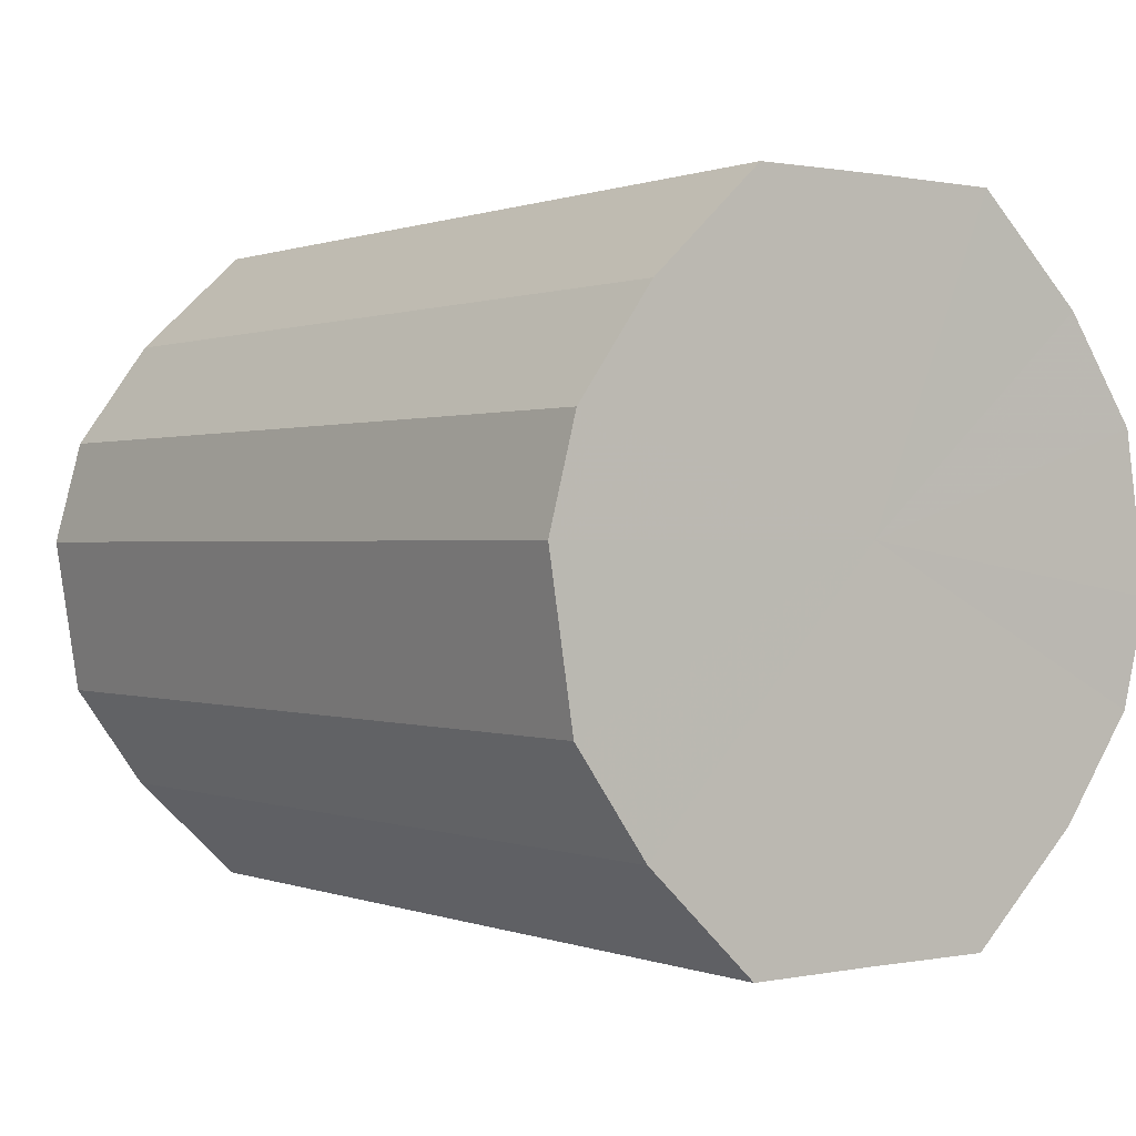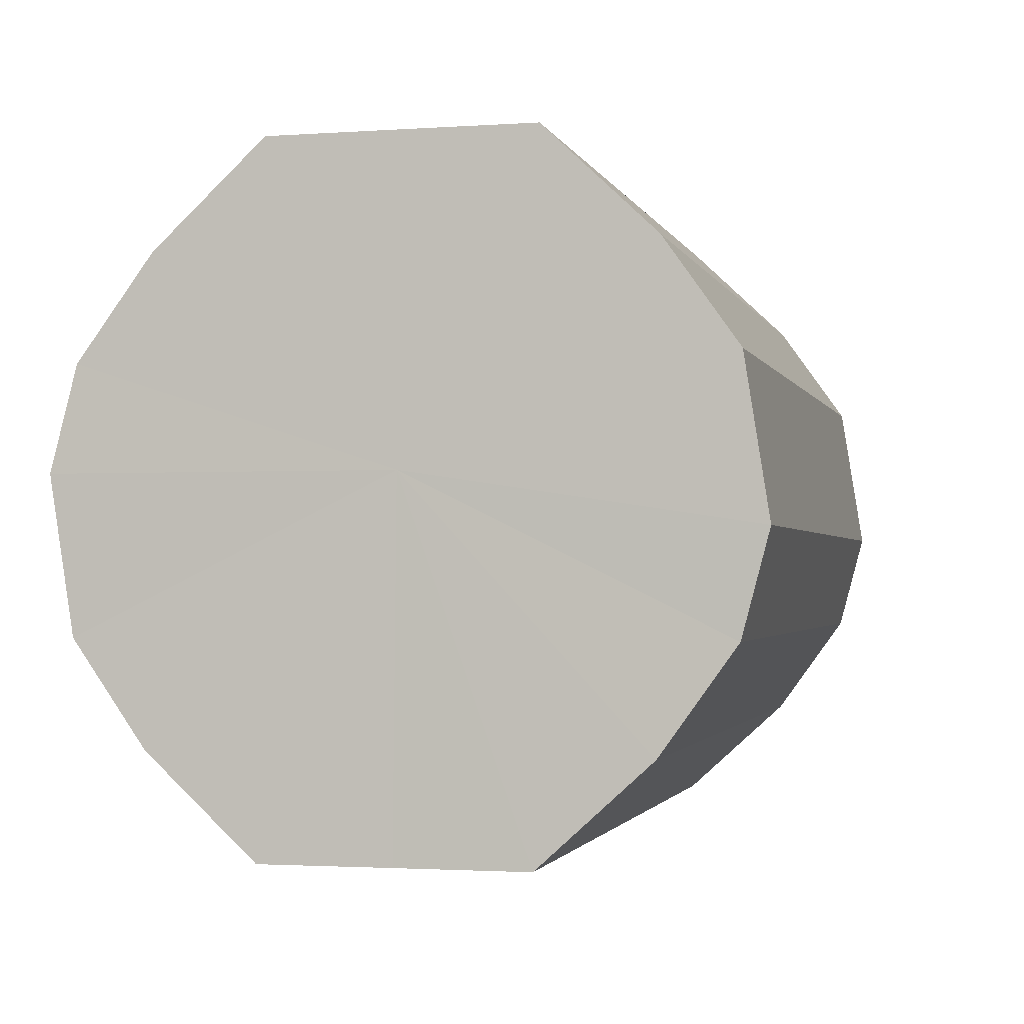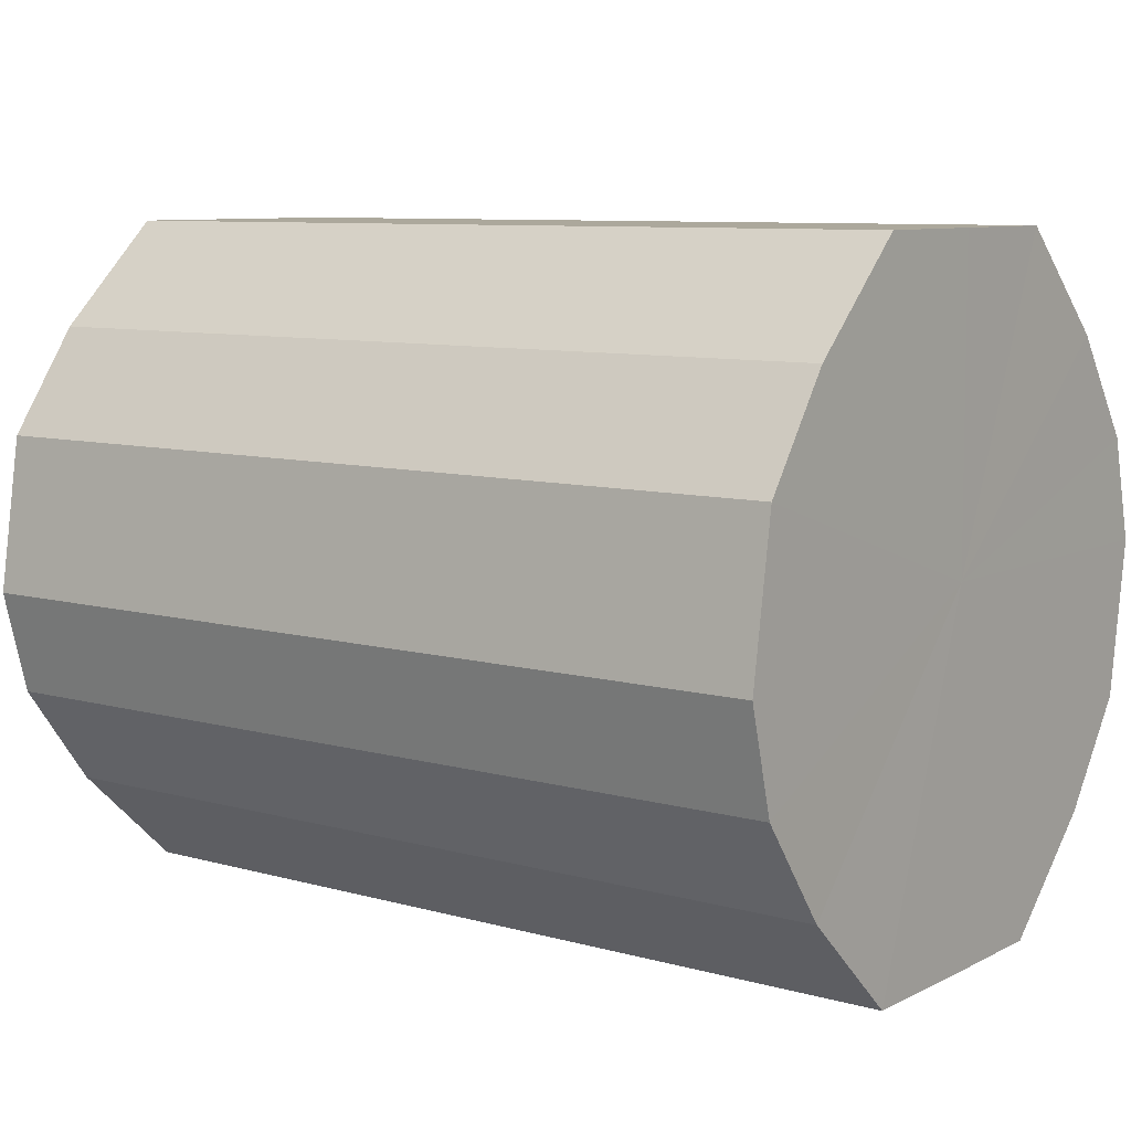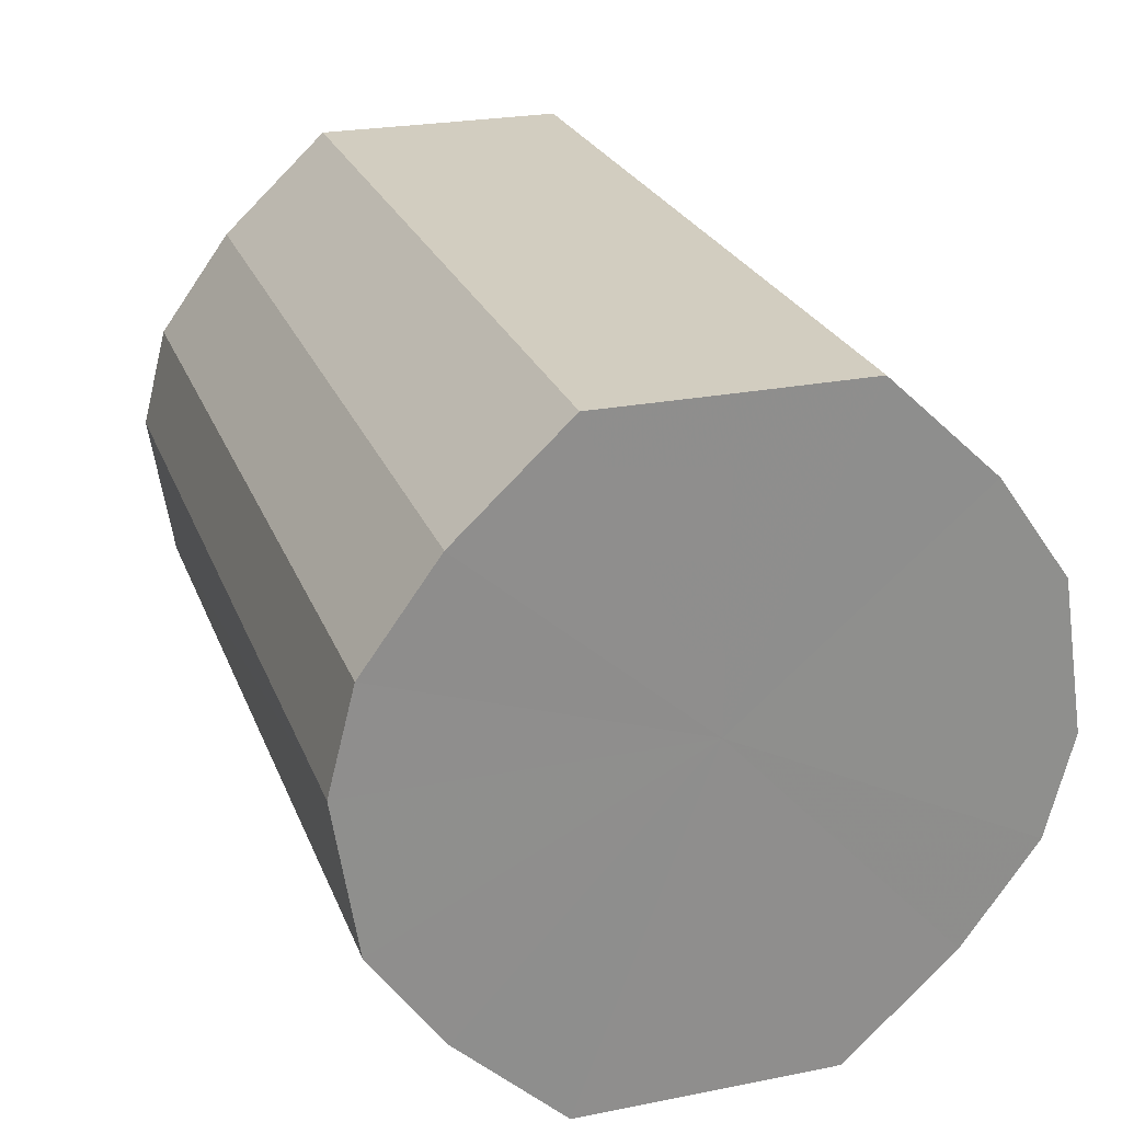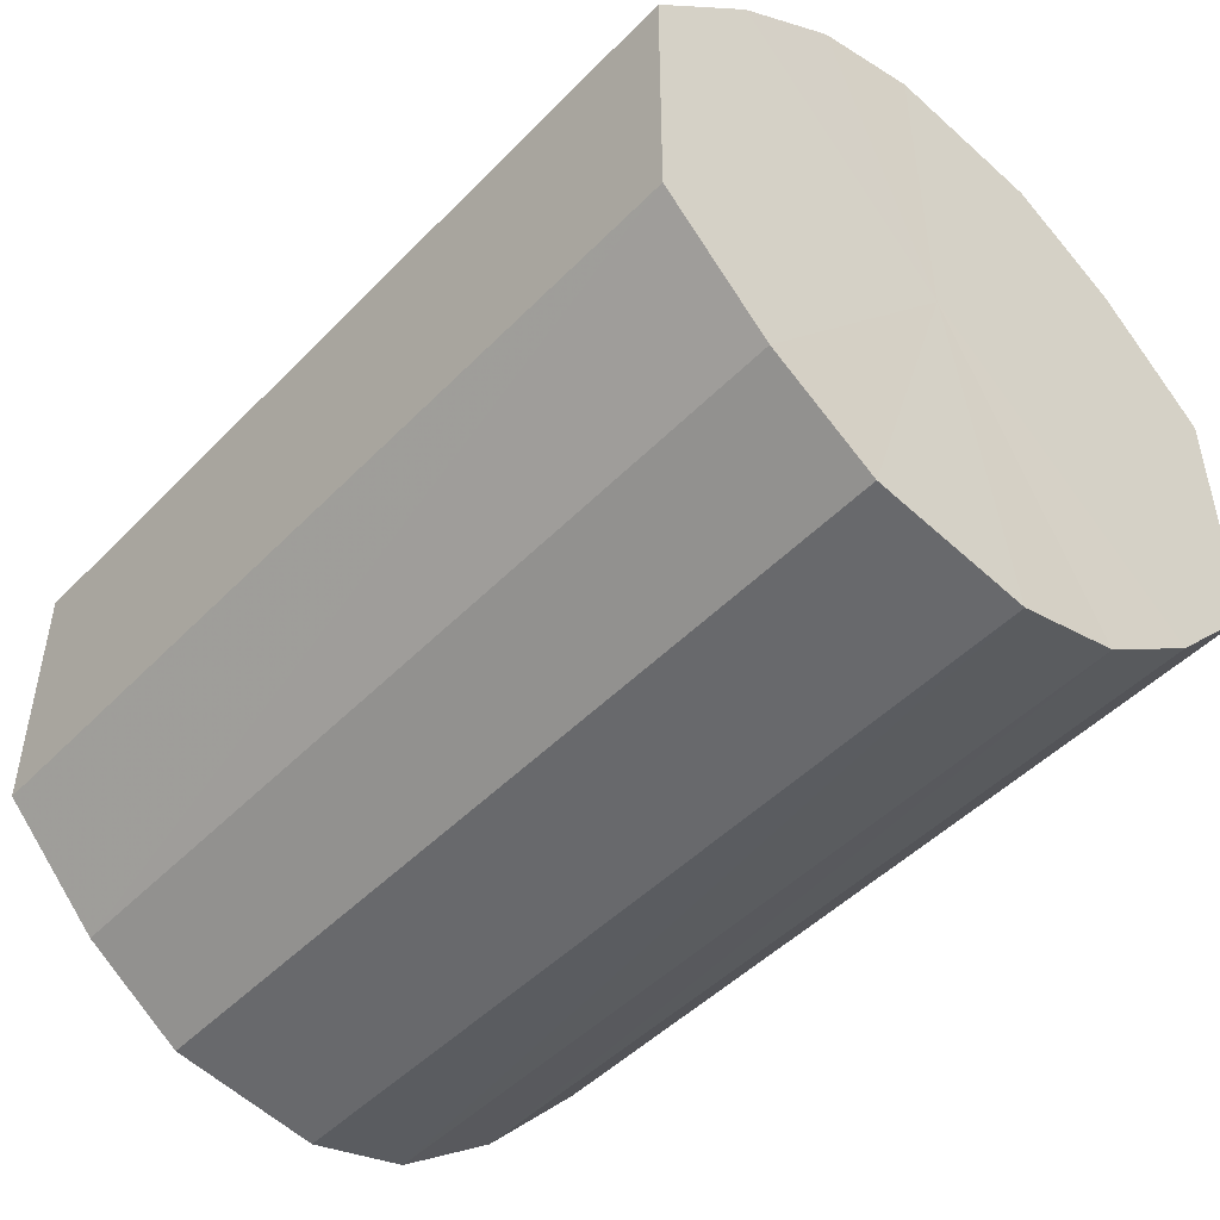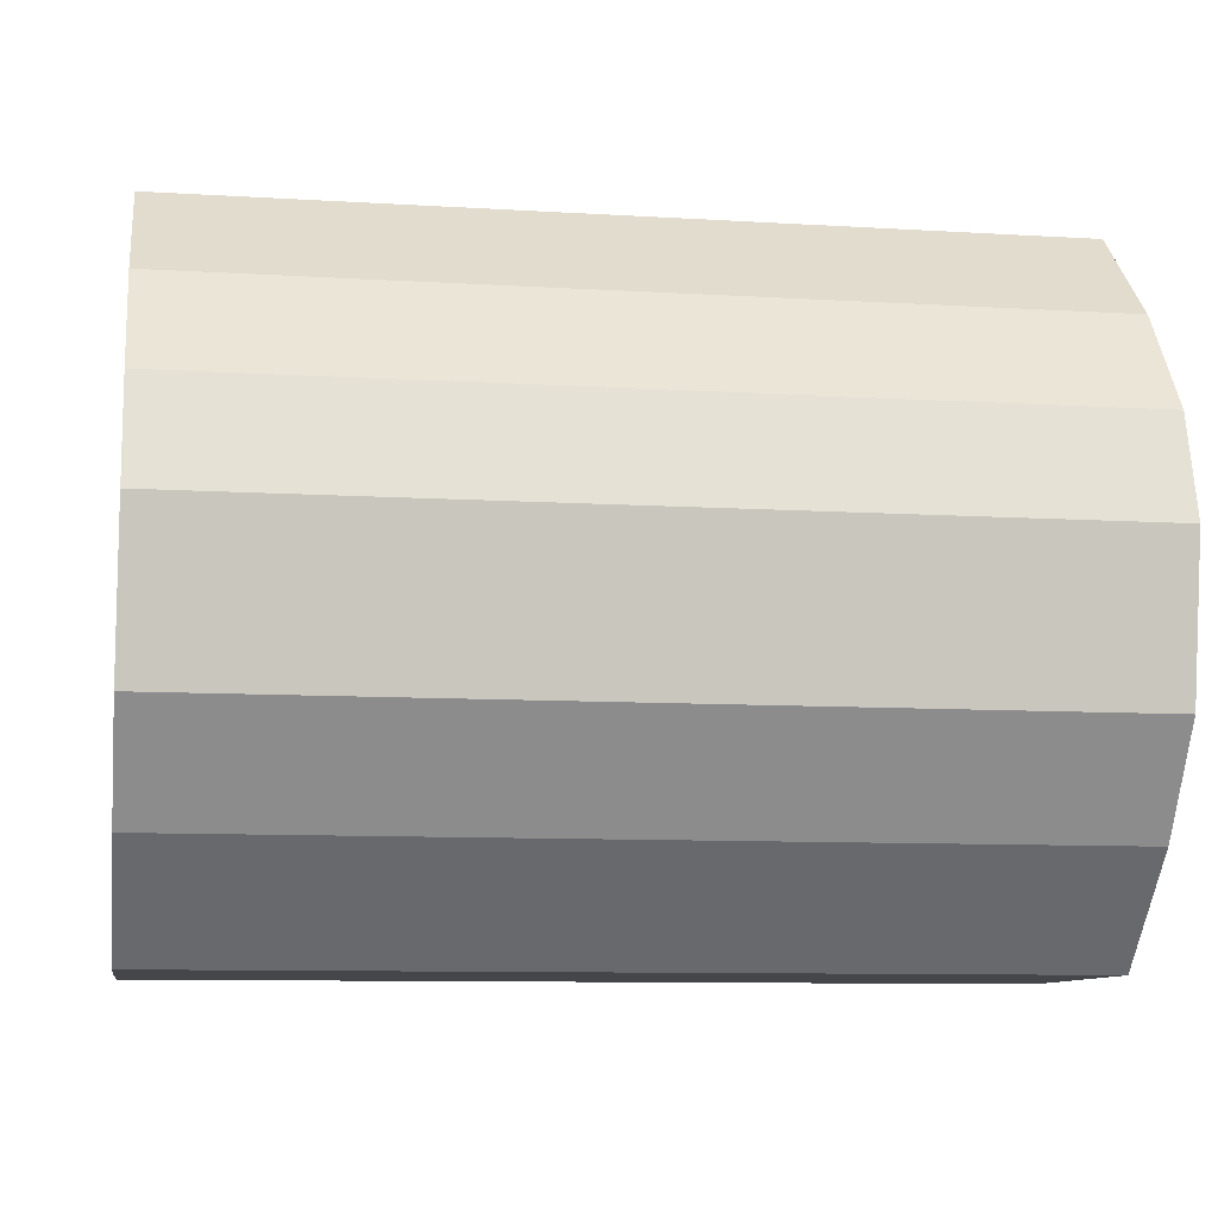
<metadata>
{"format":"obj","ext":"obj","renderer":"f3d","projection":"perspective","resolution":1024,"background":"white","views":[{"elev":0.5,"azim":53.7,"up":"+Y"},{"elev":-1.7,"azim":103.8,"up":"+Y"},{"elev":8.6,"azim":-143.1,"up":"+Y"},{"elev":24.5,"azim":72.0,"up":"+Y"},{"elev":-47.8,"azim":-131.5,"up":"+Z"},{"elev":-9.6,"azim":-9.1,"up":"+Y"}]}
</metadata>
<code>
o 23725
v 2227 1875 18.15
v 2227 1875 18.12
v 2227 1875 18.15
v 2227 1875 18.1
v 2227 1875 18.12
v 2227 1875 18.17
v 2227 1875 18.17
v 2227 1875 18.09
v 2227 1875 18.1
v 2227 1875 18.19
v 2227 1875 18.19
v 2227 1875 18.08
v 2227 1875 18.09
v 2227 1875 18.21
v 2227 1875 18.21
v 2227 1875 18.09
v 2227 1875 18.08
v 2227 1875 18.21
v 2227 1875 18.21
v 2227 1875 18.1
v 2227 1875 18.09
v 2227 1875 18.21
v 2227 1875 18.21
v 2227 1875 18.12
v 2227 1875 18.1
v 2227 1875 18.19
v 2227 1875 18.19
v 2227 1875 18.15
v 2227 1875 18.12
v 2227 1875 18.17
v 2227 1875 18.17
v 2227 1875 18.15
v 2227 1875 18.15
v 2227 1875 18.12
v 2227 1875 18.12
v 2227 1875 18.1
v 2227 1875 18.1
v 2227 1875 18.17
v 2227 1875 18.15
v 2227 1875 18.19
v 2227 1875 18.17
v 2227 1875 18.09
v 2227 1875 18.09
v 2227 1875 18.21
v 2227 1875 18.19
v 2227 1875 18.21
v 2227 1875 18.21
v 2227 1875 18.08
v 2227 1875 18.08
v 2227 1875 18.21
v 2227 1875 18.21
v 2227 1875 18.19
v 2227 1875 18.21
v 2227 1875 18.09
v 2227 1875 18.09
v 2227 1875 18.17
v 2227 1875 18.19
v 2227 1875 18.15
v 2227 1875 18.17
v 2227 1875 18.1
v 2227 1875 18.1
v 2227 1875 18.12
v 2227 1875 18.15
v 2227 1875 18.12
v 2227 1875 18.15
v 2227 1875 18.12
v 2227 1875 18.15
v 2227 1875 18.1
v 2227 1875 18.17
v 2227 1875 18.09
v 2227 1875 18.19
v 2227 1875 18.08
v 2227 1875 18.21
v 2227 1875 18.09
v 2227 1875 18.21
v 2227 1875 18.1
v 2227 1875 18.21
v 2227 1875 18.12
v 2227 1875 18.19
v 2227 1875 18.15
v 2227 1875 18.17
v 2227 1875 18.15
v 2227 1875 18.15
v 2227 1875 18.12
v 2227 1875 18.17
v 2227 1875 18.1
v 2227 1875 18.19
v 2227 1875 18.09
v 2227 1875 18.21
v 2227 1875 18.08
v 2227 1875 18.21
v 2227 1875 18.09
v 2227 1875 18.21
v 2227 1875 18.1
v 2227 1875 18.19
v 2227 1875 18.12
v 2227 1875 18.17
v 2227 1875 18.15
f 1 2 3
f 2 4 5
f 6 1 7
f 4 8 9
f 10 6 11
f 8 12 13
f 14 10 15
f 12 16 17
f 18 14 19
f 16 20 21
f 22 18 23
f 20 24 25
f 26 22 27
f 24 28 29
f 30 26 31
f 28 30 32
f 33 34 35
f 35 36 37
f 38 39 33
f 40 41 38
f 37 42 43
f 44 45 40
f 46 47 44
f 43 48 49
f 50 51 46
f 52 53 50
f 49 54 55
f 56 57 52
f 58 59 56
f 55 60 61
f 62 63 58
f 61 64 62
f 65 66 67
f 65 68 66
f 65 67 69
f 65 70 68
f 65 69 71
f 65 72 70
f 65 71 73
f 65 74 72
f 65 73 75
f 65 76 74
f 65 75 77
f 65 78 76
f 65 77 79
f 65 80 78
f 65 79 81
f 65 81 80
f 82 83 84
f 82 85 83
f 82 84 86
f 82 87 85
f 82 86 88
f 82 89 87
f 82 88 90
f 82 91 89
f 82 90 92
f 82 93 91
f 82 92 94
f 82 95 93
f 82 94 96
f 82 97 95
f 82 96 98
f 82 98 97

</code>
